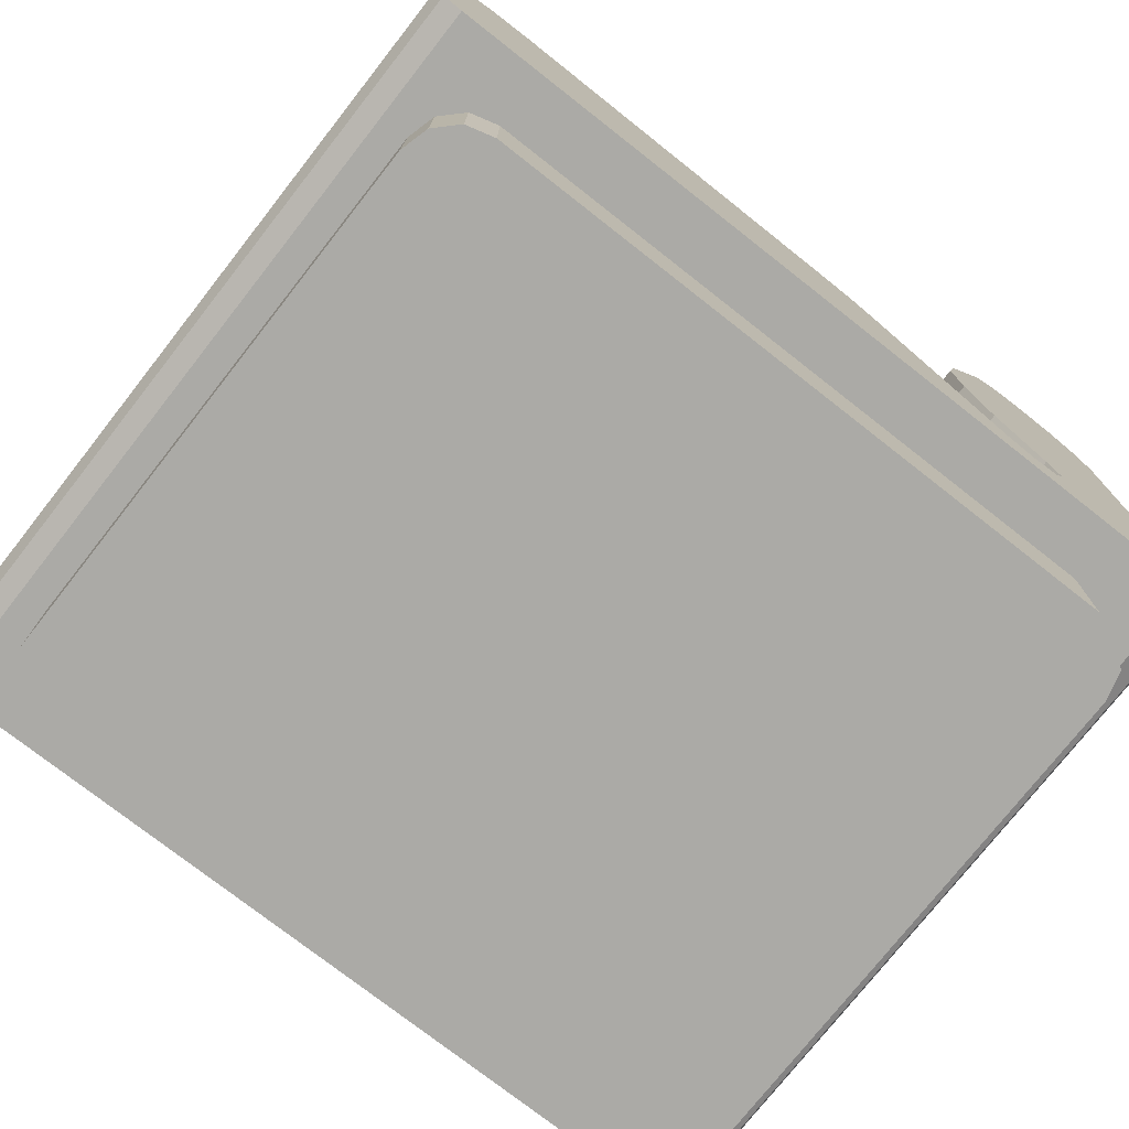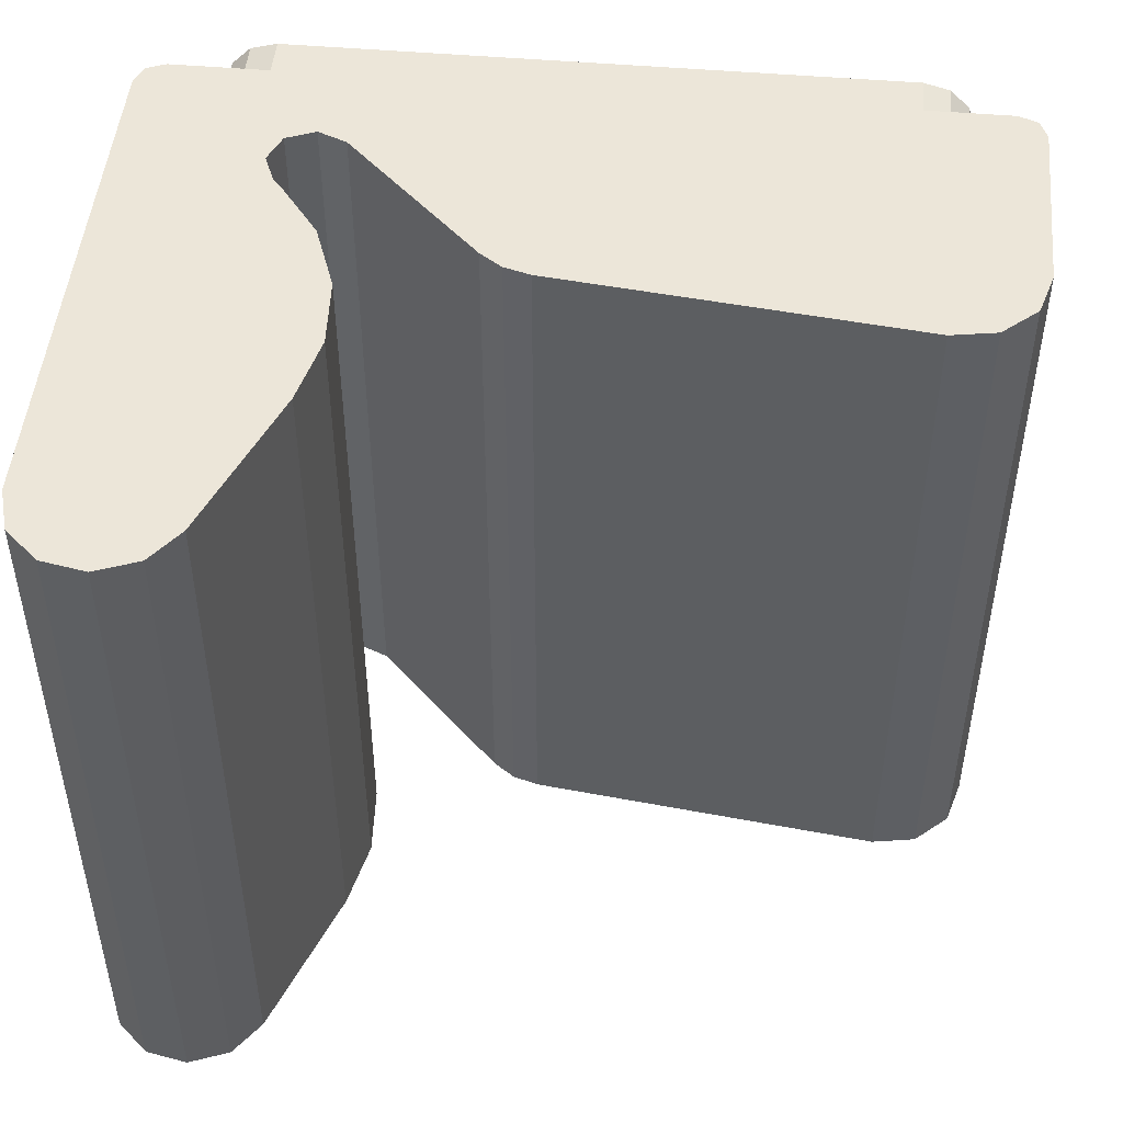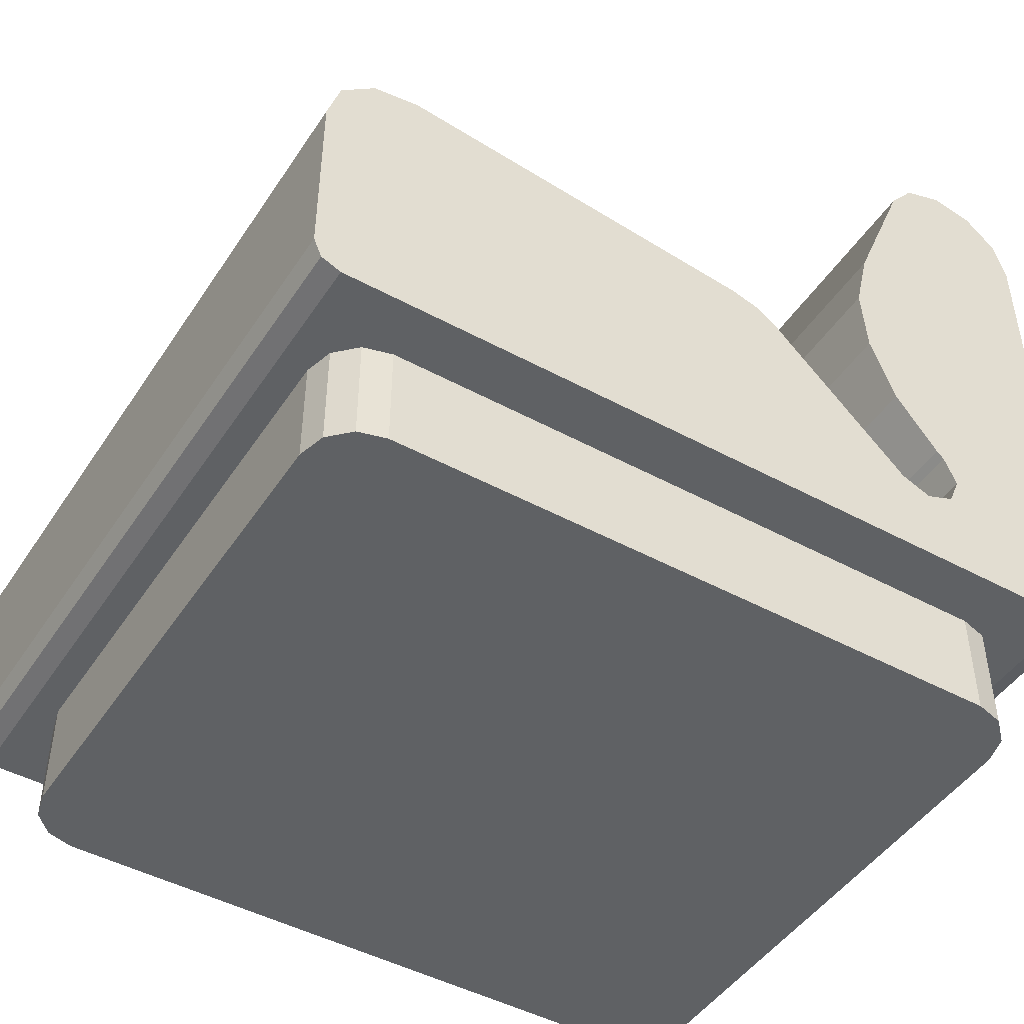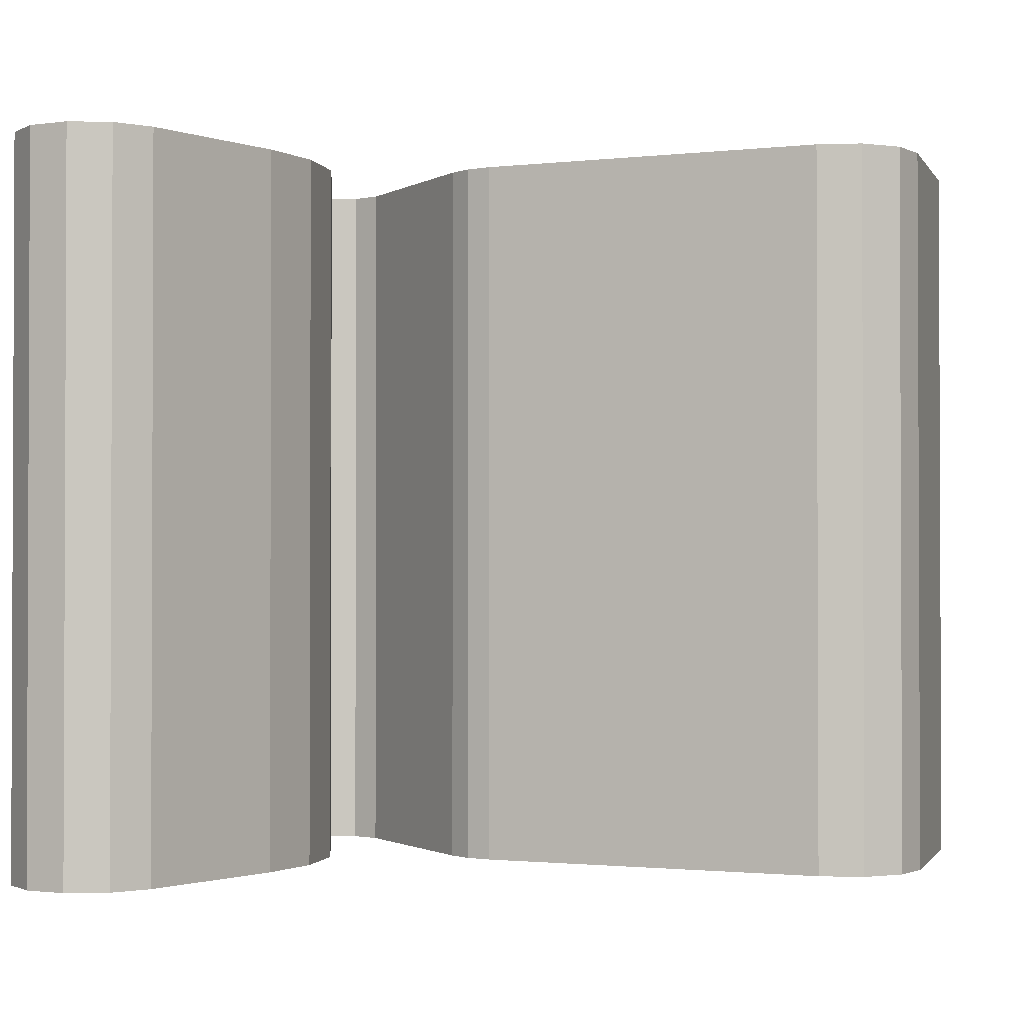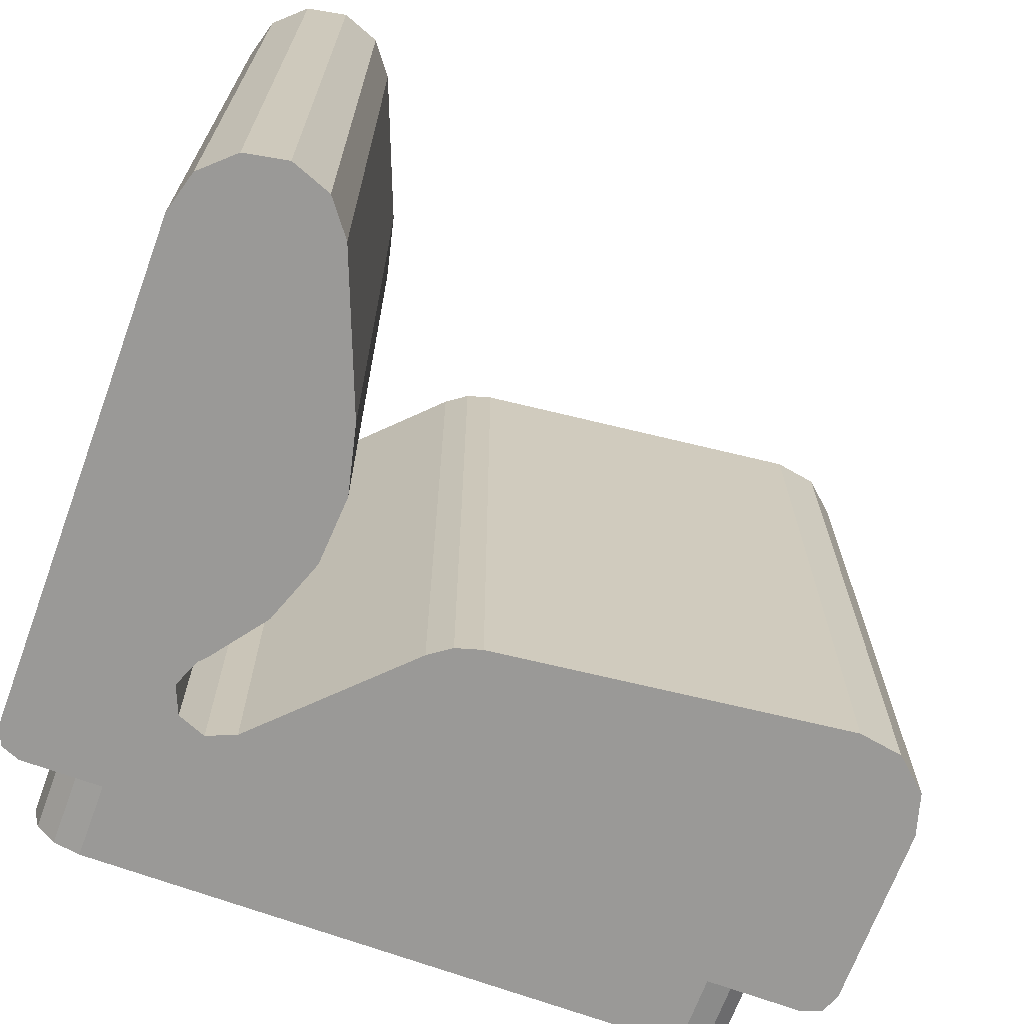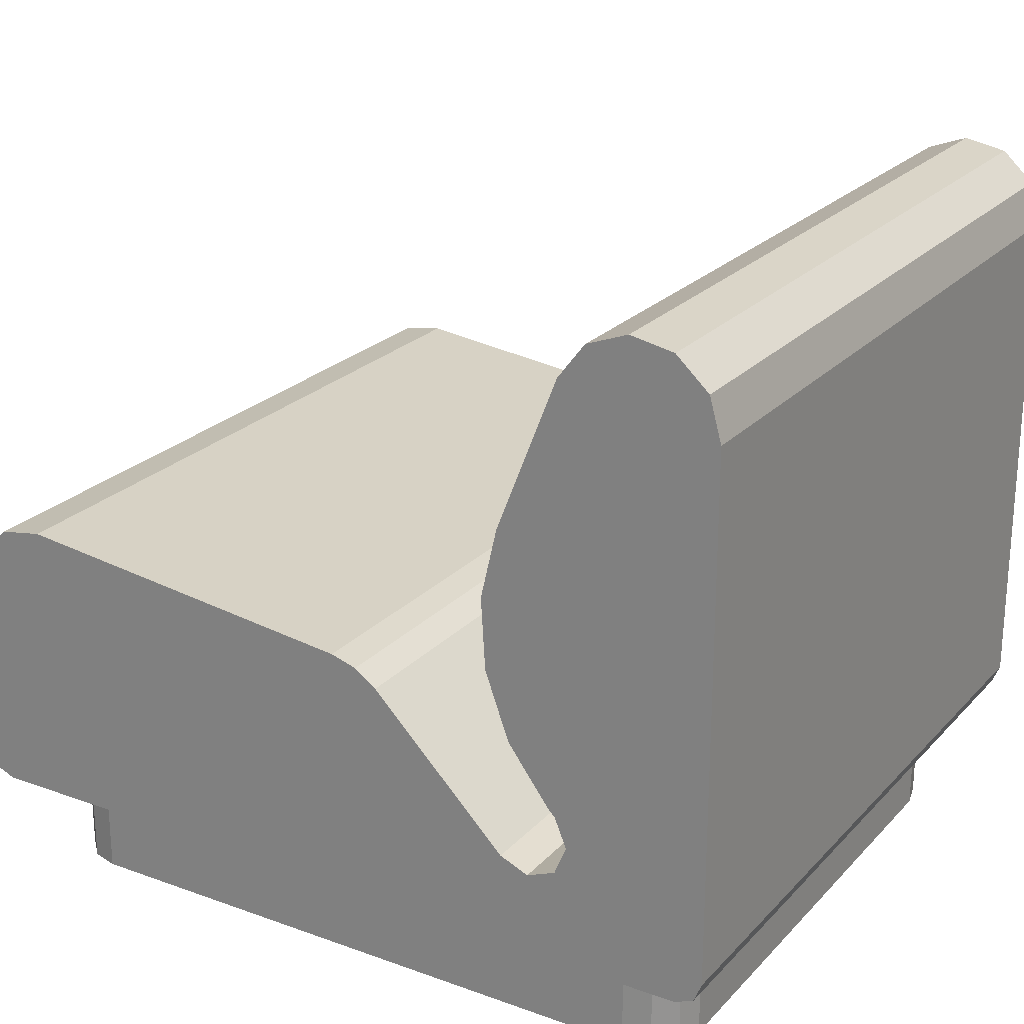
<metadata>
{"format":"obj","ext":"obj","renderer":"f3d","projection":"perspective","resolution":1024,"background":"white","views":[{"elev":-75.7,"azim":-38.1,"up":"+Y"},{"elev":48.7,"azim":-174.5,"up":"+Z"},{"elev":-46.6,"azim":-31.7,"up":"+Y"},{"elev":-1.3,"azim":-163.5,"up":"+Z"},{"elev":-69.0,"azim":159.8,"up":"+Z"},{"elev":23.3,"azim":31.3,"up":"+Y"}]}
</metadata>
<code>
o m840
v 0.1476 0.1476 0.08679
v 0.1476 0.025 0.08679
v 0.8524 0.025 0.08679
v 0.8524 0.1476 0.08679
v 0.117 0.1476 0.09503
v 0.117 0.025 0.09503
v 0.09453 0.1476 0.1174
v 0.09453 0.025 0.1174
v 0.08629 0.1476 0.1481
v 0.08629 0.025 0.1481
v 0.08629 0.1476 0.7298
v 0.08629 0.025 0.7298
v 0.09453 0.1476 0.7605
v 0.09453 0.025 0.7605
v 0.117 0.1476 0.7829
v 0.117 0.025 0.7829
v 0.1476 0.1476 0.7911
v 0.1476 0.025 0.7911
v 0.8524 0.1476 0.7911
v 0.8524 0.025 0.7911
v 0.8831 0.1476 0.7829
v 0.8831 0.025 0.7829
v 0.9055 0.1476 0.7605
v 0.9055 0.025 0.7605
v 0.9137 0.1476 0.7298
v 0.9137 0.025 0.7298
v 0.9137 0.1476 0.1481
v 0.9137 0.025 0.1481
v 0.9055 0.1476 0.1174
v 0.9055 0.025 0.1174
v 0.8831 0.1476 0.09503
v 0.8831 0.025 0.09503
v 0.08629 0.1476 0.025
v 0.08629 0.1476 0.8524
v 0.9137 0.1476 0.8524
v 0.9137 0.1476 0.025
v 0.05568 0.1476 0.025
v 0.05568 0.1476 0.8524
v 0.03399 0.1565 0.025
v 0.03399 0.1565 0.8524
v 0.025 0.1782 0.025
v 0.025 0.1782 0.8524
v 0.025 0.3893 0.025
v 0.025 0.3893 0.8524
v 0.03915 0.4382 0.025
v 0.03915 0.4382 0.8524
v 0.07718 0.4721 0.025
v 0.07718 0.4721 0.8524
v 0.1275 0.4807 0.025
v 0.1275 0.4807 0.8524
v 0.5296 0.4347 0.025
v 0.5296 0.4347 0.8524
v 0.5591 0.4261 0.025
v 0.5591 0.4261 0.8524
v 0.584 0.4083 0.025
v 0.584 0.4083 0.8524
v 0.7375 0.2549 0.025
v 0.7375 0.2549 0.8524
v 0.77 0.2414 0.025
v 0.77 0.2414 0.8524
v 0.8025 0.2549 0.025
v 0.8025 0.2549 0.8524
v 0.816 0.2874 0.025
v 0.816 0.2874 0.8524
v 0.8025 0.3199 0.025
v 0.8025 0.3199 0.8524
v 0.7949 0.3275 0.025
v 0.7949 0.3275 0.8524
v 0.7472 0.3915 0.025
v 0.7472 0.3915 0.8524
v 0.7199 0.4664 0.025
v 0.7199 0.4664 0.8524
v 0.7151 0.546 0.025
v 0.7151 0.546 0.8524
v 0.7334 0.6236 0.025
v 0.7334 0.6236 0.8524
v 0.8012 0.7959 0.025
v 0.8012 0.7959 0.8524
v 0.8311 0.8349 0.025
v 0.8311 0.8349 0.8524
v 0.877 0.8524 0.025
v 0.877 0.8524 0.8524
v 0.9253 0.8433 0.025
v 0.9253 0.8433 0.8524
v 0.9616 0.8101 0.025
v 0.9616 0.8101 0.8524
v 0.975 0.7628 0.025
v 0.975 0.7628 0.8524
v 0.975 0.1782 0.025
v 0.975 0.1782 0.8524
v 0.9661 0.1565 0.025
v 0.9661 0.1565 0.8524
v 0.9444 0.1476 0.025
v 0.9444 0.1476 0.8524
f 2 1 3
f 4 3 1
f 6 5 2
f 1 2 5
f 8 7 6
f 5 6 7
f 10 9 8
f 7 8 9
f 12 11 10
f 9 10 11
f 14 13 12
f 11 12 13
f 16 15 14
f 18 17 16
f 15 16 17
f 20 19 18
f 17 18 19
f 22 21 20
f 19 20 21
f 24 23 22
f 21 22 23
f 26 25 24
f 23 24 25
f 28 27 26
f 25 26 27
f 30 29 28
f 27 28 29
f 32 31 30
f 29 30 31
f 31 32 4
f 34 33 35
f 36 35 33
f 38 37 34
f 33 34 37
f 40 39 38
f 37 38 39
f 42 41 40
f 39 40 41
f 44 43 42
f 41 42 43
f 46 45 44
f 43 44 45
f 48 47 46
f 45 46 47
f 50 49 48
f 47 48 49
f 52 51 50
f 49 50 51
f 54 53 52
f 51 52 53
f 56 55 54
f 53 54 55
f 58 57 56
f 55 56 57
f 60 59 58
f 57 58 59
f 62 61 60
f 59 60 61
f 64 63 62
f 61 62 63
f 66 65 64
f 63 64 65
f 68 67 66
f 65 66 67
f 70 69 68
f 67 68 69
f 72 71 70
f 69 70 71
f 74 73 72
f 71 72 73
f 76 75 74
f 73 74 75
f 78 77 76
f 75 76 77
f 80 79 78
f 77 78 79
f 82 81 80
f 79 80 81
f 84 83 82
f 81 82 83
f 86 85 84
f 83 84 85
f 88 87 86
f 85 86 87
f 90 89 88
f 87 88 89
f 92 91 90
f 89 90 91
f 94 93 92
f 91 92 93
f 35 36 94
f 93 94 36
f 81 83 87
f 85 87 83
f 77 79 87
f 81 87 79
f 73 75 87
f 77 87 75
f 69 71 87
f 73 87 71
f 65 67 87
f 69 87 67
f 89 63 87
f 65 87 63
f 89 91 93
f 61 63 93
f 89 93 63
f 37 59 93
f 61 93 59
f 55 57 37
f 59 37 57
f 51 53 37
f 55 37 53
f 47 49 37
f 51 37 49
f 43 45 37
f 47 37 45
f 39 41 37
f 43 37 41
f 82 88 84
f 86 84 88
f 78 88 80
f 82 80 88
f 74 88 76
f 78 76 88
f 70 88 72
f 74 72 88
f 66 88 68
f 70 68 88
f 90 88 64
f 66 64 88
f 90 94 92
f 62 94 64
f 90 64 94
f 38 94 60
f 62 60 94
f 56 38 58
f 60 58 38
f 52 38 54
f 56 54 38
f 48 38 50
f 52 50 38
f 44 38 46
f 48 46 38
f 40 38 42
f 44 42 38
f 13 14 15
f 3 4 32
f 12 2 18
f 19 25 4
f 38 35 94
f 33 93 36
f 8 6 10
f 6 2 10
f 2 3 20
f 3 32 28
f 20 3 28
f 32 30 28
f 28 26 20
f 26 24 20
f 24 22 20
f 20 18 2
f 18 16 14
f 2 12 10
f 14 12 18
f 4 1 17
f 1 5 9
f 5 7 9
f 9 11 17
f 11 13 17
f 13 15 17
f 17 19 4
f 19 21 25
f 21 23 25
f 25 27 4
f 27 29 31
f 4 27 31
f 1 9 17
f 38 34 35
f 33 37 93

</code>
